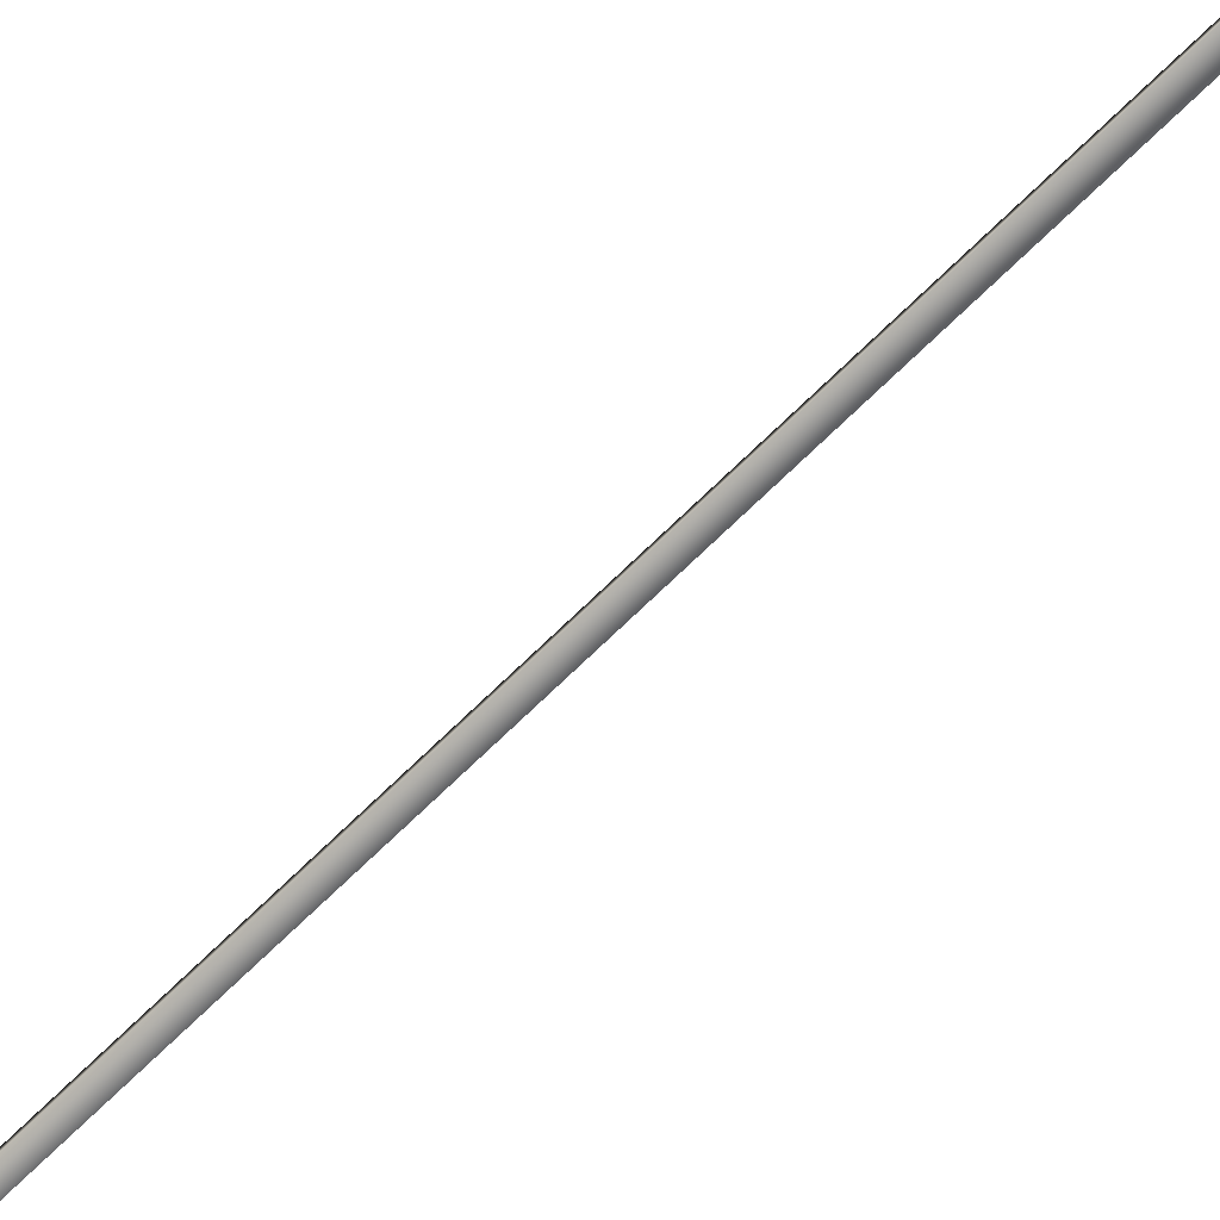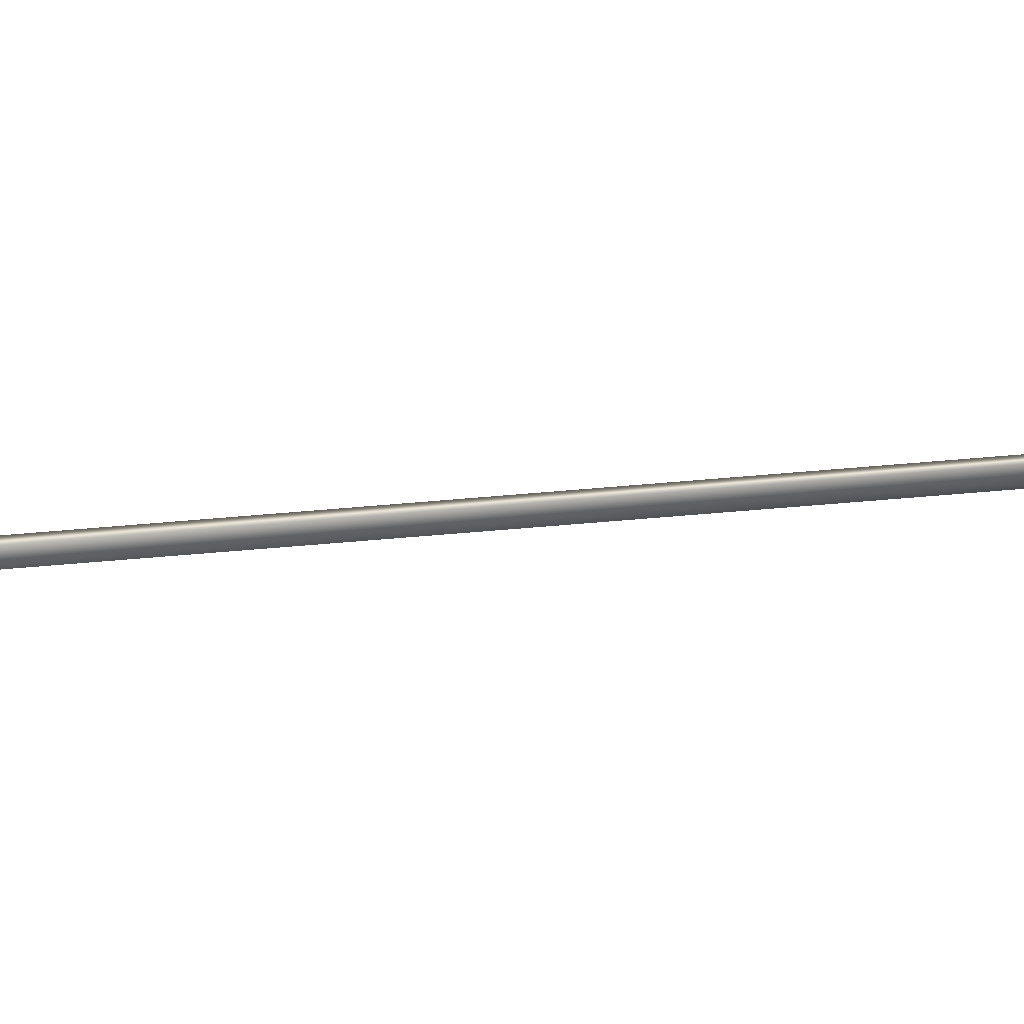
<metadata>
{"format":"obj","ext":"obj","renderer":"f3d","projection":"perspective","resolution":1024,"background":"white","views":[{"elev":-69.1,"azim":-32.3,"up":"+Y"},{"elev":-51.1,"azim":-71.2,"up":"+Y"}]}
</metadata>
<code>
v -45.94 55.65 -5.59
v -45.94 55.67 -5.59
v -46.83 55.65 -9.447
v -46.83 55.67 -9.447
v -46.79 55.67 -9.456
v -46.79 55.65 -9.456
v -45.9 55.65 -5.599
v -45.9 55.67 -5.599
f 1 2 3
f 3 2 4
f 5 6 4
f 4 6 3
f 7 1 6
f 6 1 3
f 8 5 2
f 2 5 4
f 2 1 8
f 8 1 7
f 8 7 5
f 5 7 6

</code>
